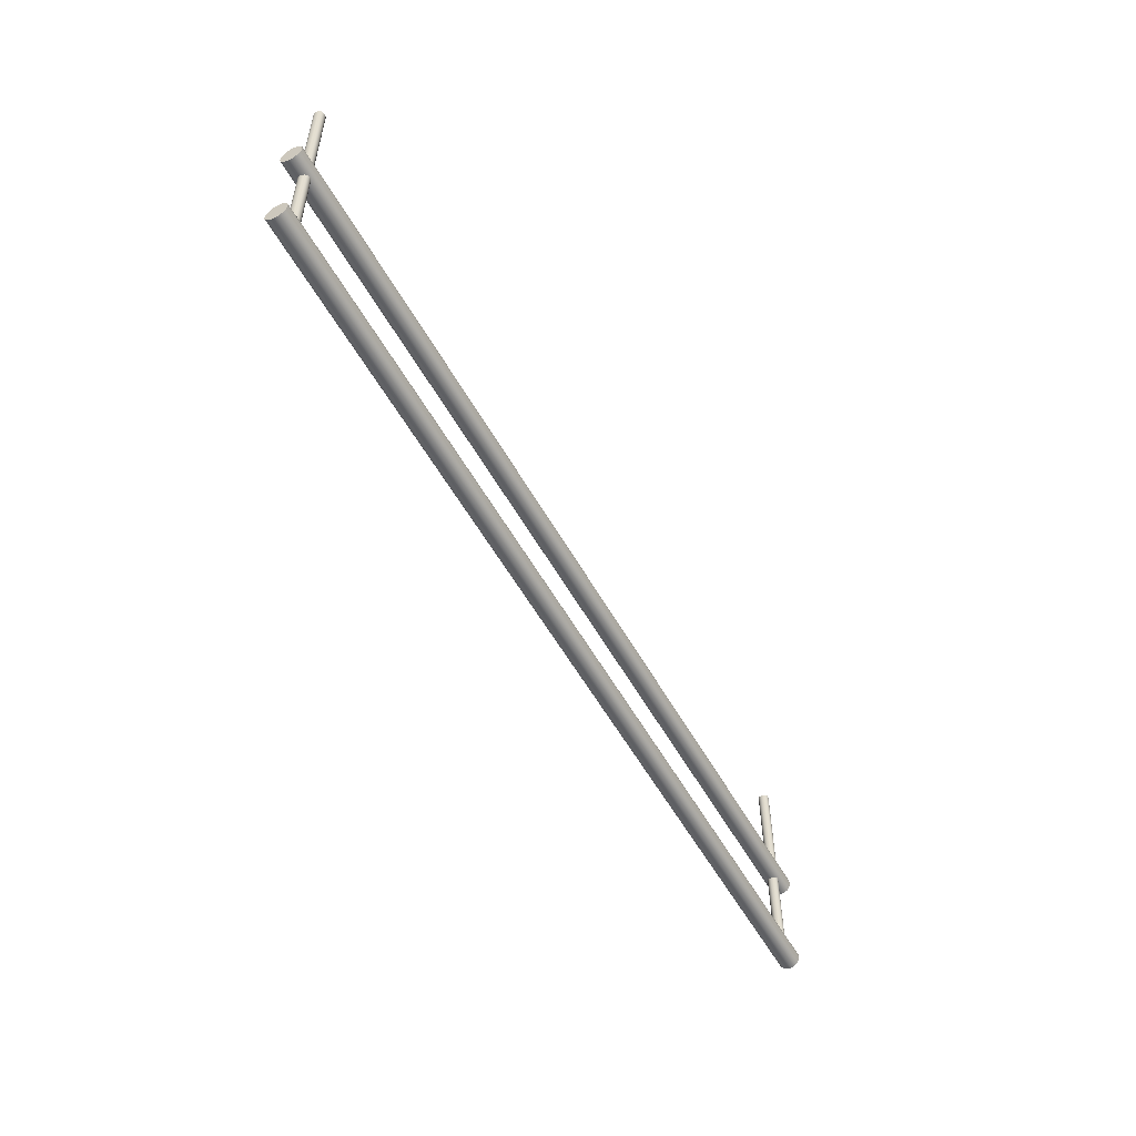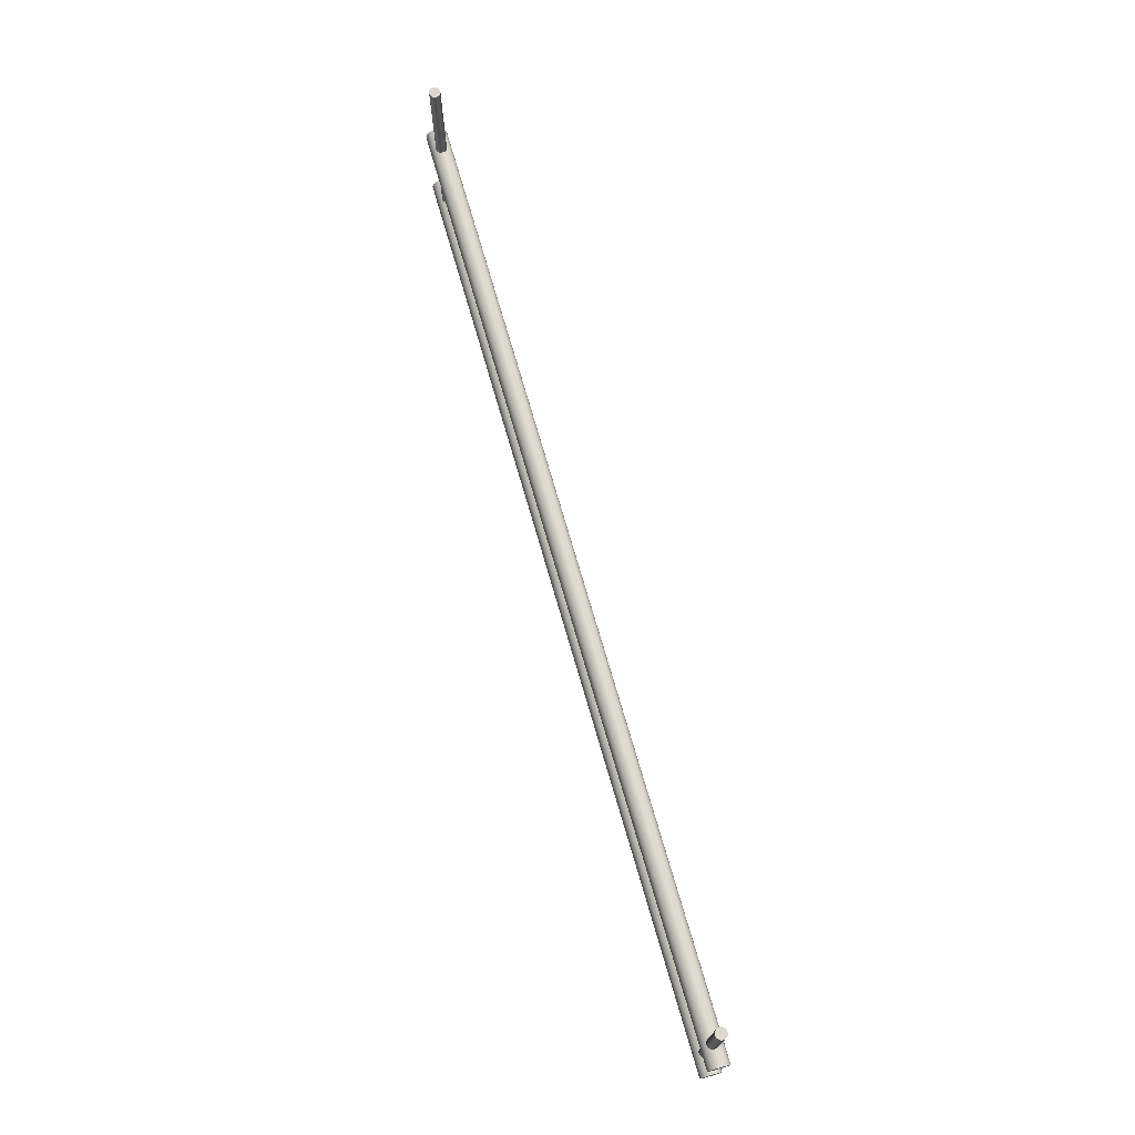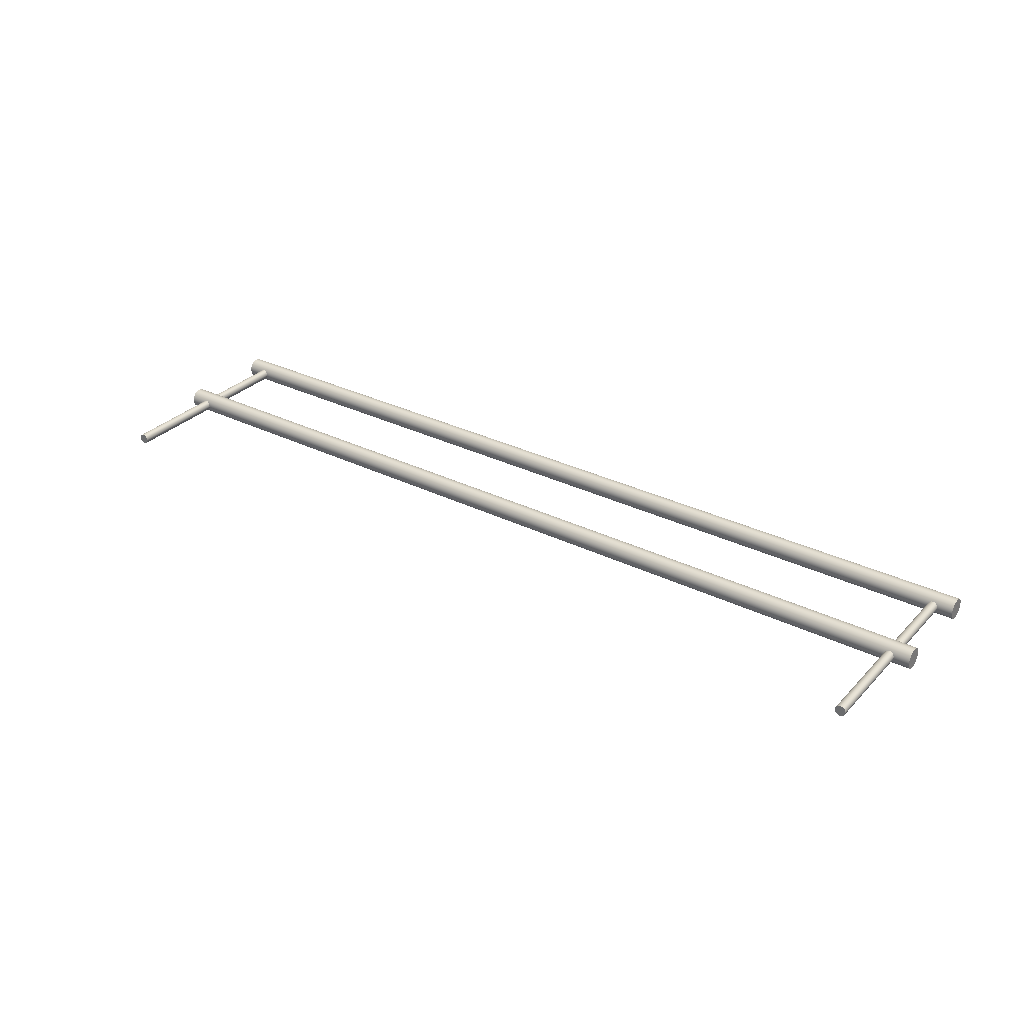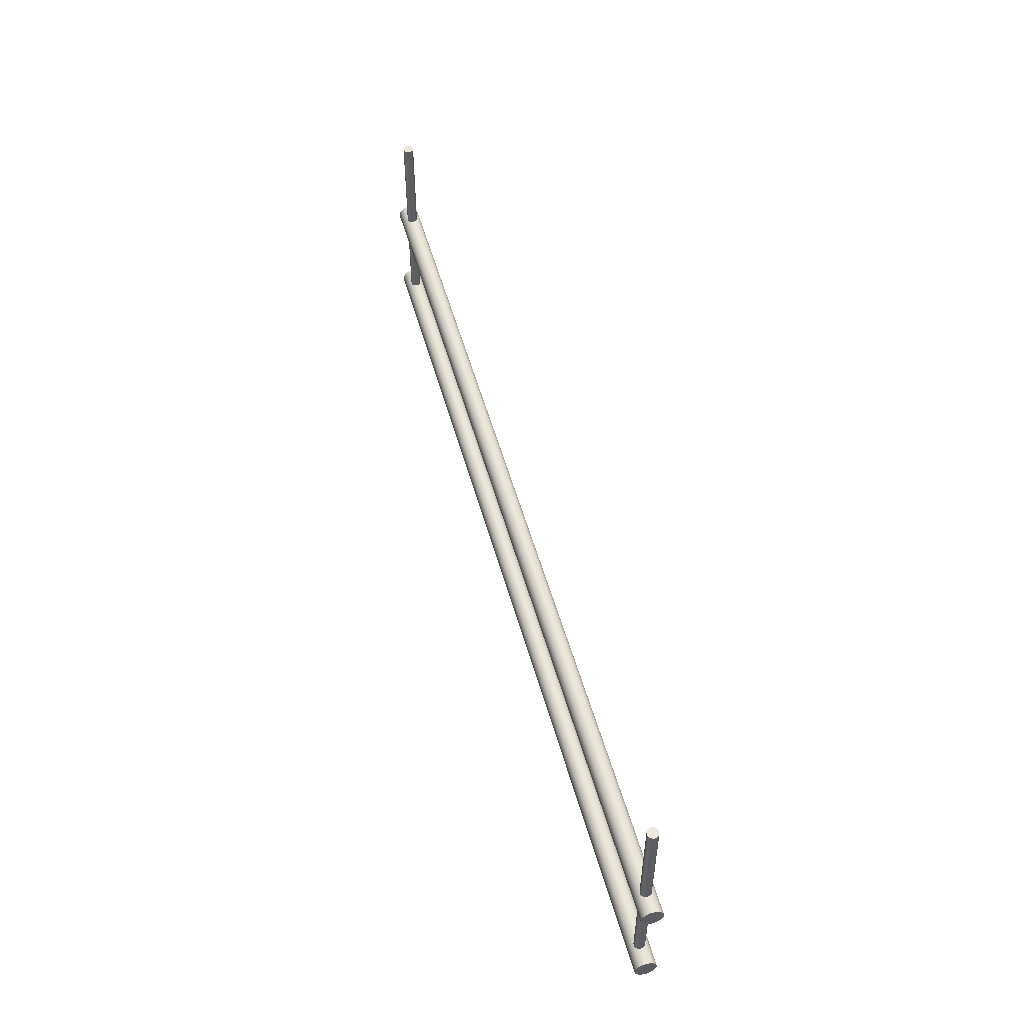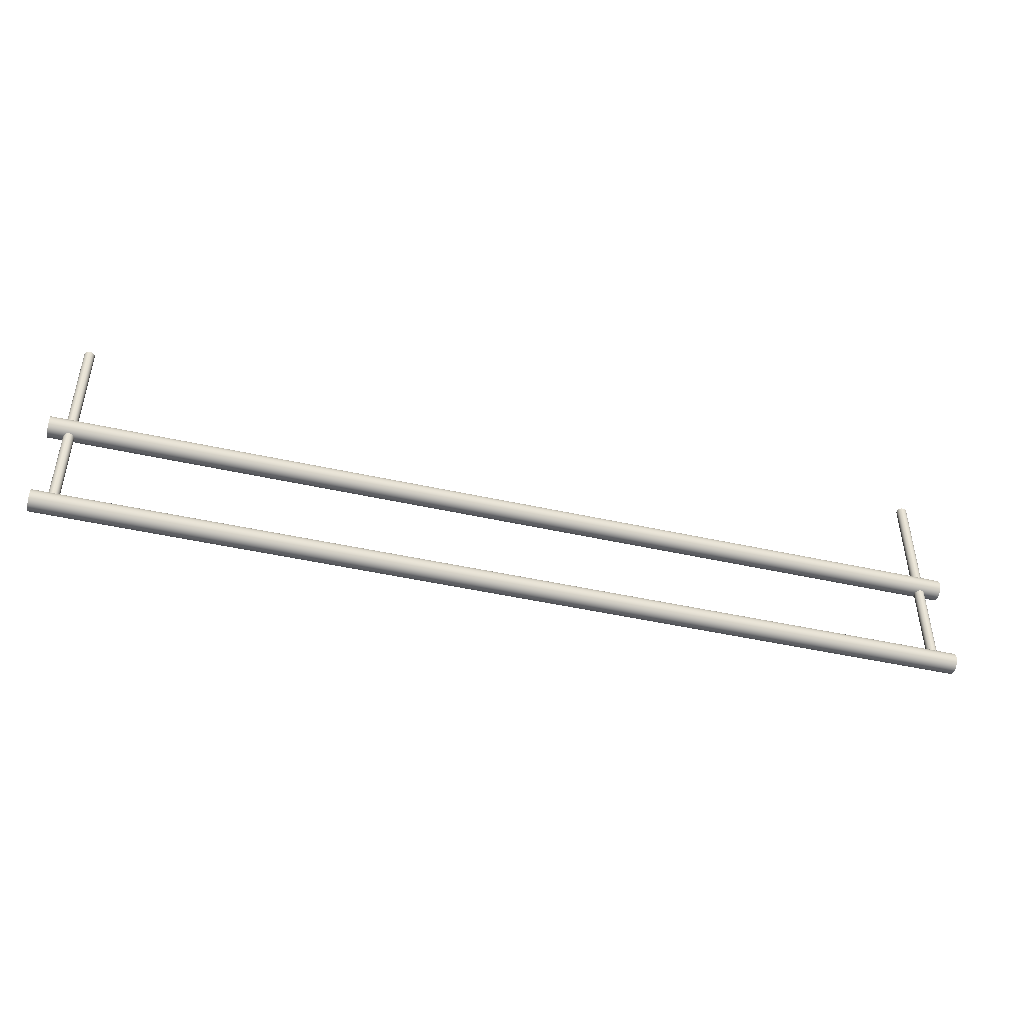
<metadata>
{"format":"obj","ext":"obj","renderer":"f3d","projection":"perspective","resolution":1024,"background":"white","views":[{"elev":-53.7,"azim":118.3,"up":"+Y"},{"elev":72.5,"azim":73.9,"up":"+Y"},{"elev":31.1,"azim":-144.7,"up":"+Z"},{"elev":51.2,"azim":-105.1,"up":"+Y"},{"elev":-45.2,"azim":165.4,"up":"+Y"}]}
</metadata>
<code>
g default
v -7.962 -0.1717 -0.05578
v -7.962 -0.146 -0.1061
v -7.962 -0.1061 -0.146
v -7.962 -0.05578 -0.1717
v -7.962 0 -0.1805
v -7.962 0.05578 -0.1717
v -7.962 0.1061 -0.146
v -7.962 0.146 -0.1061
v -7.962 0.1717 -0.05578
v -7.962 0.1805 0
v -7.962 0.1717 0.05578
v -7.962 0.146 0.1061
v -7.962 0.1061 0.146
v -7.962 0.05578 0.1717
v -7.962 0 0.1805
v -7.962 -0.05578 0.1717
v -7.962 -0.1061 0.146
v -7.962 -0.146 0.1061
v -7.962 -0.1717 0.05578
v -7.962 -0.1805 0
v 7.962 -0.1717 -0.05578
v 7.962 -0.146 -0.1061
v 7.962 -0.1061 -0.146
v 7.962 -0.05578 -0.1717
v 7.962 -0 -0.1805
v 7.962 0.05578 -0.1717
v 7.962 0.1061 -0.146
v 7.962 0.146 -0.1061
v 7.962 0.1717 -0.05578
v 7.962 0.1805 0
v 7.962 0.1717 0.05578
v 7.962 0.146 0.1061
v 7.962 0.1061 0.146
v 7.962 0.05578 0.1717
v 7.962 0 0.1805
v 7.962 -0.05578 0.1717
v 7.962 -0.1061 0.146
v 7.962 -0.146 0.1061
v 7.962 -0.1717 0.05578
v 7.962 -0.1805 0
v -7.962 0 0
v 7.962 -0 0
v -7.962 1.57 -0.05578
v -7.962 1.596 -0.1061
v -7.962 1.636 -0.146
v -7.962 1.686 -0.1717
v -7.962 1.742 -0.1805
v -7.962 1.797 -0.1717
v -7.962 1.848 -0.146
v -7.962 1.888 -0.1061
v -7.962 1.913 -0.05578
v -7.962 1.922 0
v -7.962 1.913 0.05578
v -7.962 1.888 0.1061
v -7.962 1.848 0.146
v -7.962 1.797 0.1717
v -7.962 1.742 0.1805
v -7.962 1.686 0.1717
v -7.962 1.636 0.146
v -7.962 1.596 0.1061
v -7.962 1.57 0.05578
v -7.962 1.561 0
v 7.962 1.57 -0.05578
v 7.962 1.596 -0.1061
v 7.962 1.636 -0.146
v 7.962 1.686 -0.1717
v 7.962 1.742 -0.1805
v 7.962 1.797 -0.1717
v 7.962 1.848 -0.146
v 7.962 1.888 -0.1061
v 7.962 1.913 -0.05578
v 7.962 1.922 0
v 7.962 1.913 0.05578
v 7.962 1.888 0.1061
v 7.962 1.848 0.146
v 7.962 1.797 0.1717
v 7.962 1.742 0.1805
v 7.962 1.686 0.1717
v 7.962 1.636 0.146
v 7.962 1.596 0.1061
v 7.962 1.57 0.05578
v 7.962 1.561 0
v -7.962 1.742 0
v 7.962 1.742 0
g pCylinder6
f 1 2 22 21
f 2 3 23 22
f 3 4 24 23
f 4 5 25 24
f 5 6 26 25
f 6 7 27 26
f 7 8 28 27
f 8 9 29 28
f 9 10 30 29
f 10 11 31 30
f 11 12 32 31
f 12 13 33 32
f 13 14 34 33
f 14 15 35 34
f 15 16 36 35
f 16 17 37 36
f 17 18 38 37
f 18 19 39 38
f 19 20 40 39
f 20 1 21 40
f 2 1 41
f 3 2 41
f 4 3 41
f 5 4 41
f 6 5 41
f 7 6 41
f 8 7 41
f 9 8 41
f 10 9 41
f 11 10 41
f 12 11 41
f 13 12 41
f 14 13 41
f 15 14 41
f 16 15 41
f 17 16 41
f 18 17 41
f 19 18 41
f 20 19 41
f 1 20 41
f 21 22 42
f 22 23 42
f 23 24 42
f 24 25 42
f 25 26 42
f 26 27 42
f 27 28 42
f 28 29 42
f 29 30 42
f 30 31 42
f 31 32 42
f 32 33 42
f 33 34 42
f 34 35 42
f 35 36 42
f 36 37 42
f 37 38 42
f 38 39 42
f 39 40 42
f 40 21 42
f 43 44 64 63
f 44 45 65 64
f 45 46 66 65
f 46 47 67 66
f 47 48 68 67
f 48 49 69 68
f 49 50 70 69
f 50 51 71 70
f 51 52 72 71
f 52 53 73 72
f 53 54 74 73
f 54 55 75 74
f 55 56 76 75
f 56 57 77 76
f 57 58 78 77
f 58 59 79 78
f 59 60 80 79
f 60 61 81 80
f 61 62 82 81
f 62 43 63 82
f 44 43 83
f 45 44 83
f 46 45 83
f 47 46 83
f 48 47 83
f 49 48 83
f 50 49 83
f 51 50 83
f 52 51 83
f 53 52 83
f 54 53 83
f 55 54 83
f 56 55 83
f 57 56 83
f 58 57 83
f 59 58 83
f 60 59 83
f 61 60 83
f 62 61 83
f 43 62 83
f 63 64 84
f 64 65 84
f 65 66 84
f 66 67 84
f 67 68 84
f 68 69 84
f 69 70 84
f 70 71 84
f 71 72 84
f 72 73 84
f 73 74 84
f 74 75 84
f 75 76 84
f 76 77 84
f 77 78 84
f 78 79 84
f 79 80 84
f 80 81 84
f 81 82 84
f 82 63 84
g default
v 7.691 -0.1096 -0.02822
v 7.678 -0.1096 -0.05368
v 7.658 -0.1096 -0.07389
v 7.632 -0.1096 -0.08686
v 7.604 -0.1096 -0.09133
v 7.576 -0.1096 -0.08686
v 7.55 -0.1096 -0.07389
v 7.53 -0.1096 -0.05368
v 7.517 -0.1096 -0.02822
v 7.513 -0.1096 0
v 7.517 -0.1096 0.02822
v 7.53 -0.1096 0.05368
v 7.55 -0.1096 0.07389
v 7.576 -0.1096 0.08686
v 7.604 -0.1096 0.09133
v 7.632 -0.1096 0.08686
v 7.658 -0.1096 0.07389
v 7.678 -0.1096 0.05368
v 7.691 -0.1096 0.02822
v 7.695 -0.1096 0
v 7.691 1.825 -0.02822
v 7.678 1.825 -0.05368
v 7.658 1.825 -0.07389
v 7.632 1.825 -0.08686
v 7.604 1.825 -0.09133
v 7.576 1.825 -0.08686
v 7.55 1.825 -0.07389
v 7.53 1.825 -0.05368
v 7.517 1.825 -0.02822
v 7.513 1.825 0
v 7.517 1.825 0.02822
v 7.53 1.825 0.05368
v 7.55 1.825 0.07389
v 7.576 1.825 0.08686
v 7.604 1.825 0.09133
v 7.632 1.825 0.08686
v 7.658 1.825 0.07389
v 7.678 1.825 0.05368
v 7.691 1.825 0.02822
v 7.695 1.825 0
v 7.604 -0.1096 0
v 7.604 1.825 0
v 7.691 1.751 -0.02822
v 7.678 1.751 -0.05368
v 7.658 1.751 -0.07389
v 7.632 1.751 -0.08686
v 7.604 1.751 -0.09133
v 7.576 1.751 -0.08686
v 7.55 1.751 -0.07389
v 7.53 1.751 -0.05368
v 7.517 1.751 -0.02822
v 7.513 1.751 0
v 7.517 1.751 0.02822
v 7.53 1.751 0.05368
v 7.55 1.751 0.07389
v 7.576 1.751 0.08686
v 7.604 1.751 0.09133
v 7.632 1.751 0.08686
v 7.658 1.751 0.07389
v 7.678 1.751 0.05368
v 7.691 1.751 0.02822
v 7.695 1.751 0
v 7.691 3.686 -0.02822
v 7.678 3.686 -0.05368
v 7.658 3.686 -0.07389
v 7.632 3.686 -0.08686
v 7.604 3.686 -0.09133
v 7.576 3.686 -0.08686
v 7.55 3.686 -0.07389
v 7.53 3.686 -0.05368
v 7.517 3.686 -0.02822
v 7.513 3.686 0
v 7.517 3.686 0.02822
v 7.53 3.686 0.05368
v 7.55 3.686 0.07389
v 7.576 3.686 0.08686
v 7.604 3.686 0.09133
v 7.632 3.686 0.08686
v 7.658 3.686 0.07389
v 7.678 3.686 0.05368
v 7.691 3.686 0.02822
v 7.695 3.686 0
v 7.604 1.751 0
v 7.604 3.686 0
v -7.691 -0.1096 -0.02822
v -7.678 -0.1096 -0.05368
v -7.658 -0.1096 -0.07389
v -7.632 -0.1096 -0.08686
v -7.604 -0.1096 -0.09133
v -7.576 -0.1096 -0.08686
v -7.55 -0.1096 -0.07389
v -7.53 -0.1096 -0.05368
v -7.517 -0.1096 -0.02822
v -7.513 -0.1096 0
v -7.517 -0.1096 0.02822
v -7.53 -0.1096 0.05368
v -7.55 -0.1096 0.07389
v -7.576 -0.1096 0.08686
v -7.604 -0.1096 0.09133
v -7.632 -0.1096 0.08686
v -7.658 -0.1096 0.07389
v -7.678 -0.1096 0.05368
v -7.691 -0.1096 0.02822
v -7.695 -0.1096 -0
v -7.691 1.825 -0.02822
v -7.678 1.825 -0.05368
v -7.658 1.825 -0.07389
v -7.632 1.825 -0.08686
v -7.604 1.825 -0.09133
v -7.576 1.825 -0.08686
v -7.55 1.825 -0.07389
v -7.53 1.825 -0.05368
v -7.517 1.825 -0.02822
v -7.513 1.825 0
v -7.517 1.825 0.02822
v -7.53 1.825 0.05368
v -7.55 1.825 0.07389
v -7.576 1.825 0.08686
v -7.604 1.825 0.09133
v -7.632 1.825 0.08686
v -7.658 1.825 0.07389
v -7.678 1.825 0.05368
v -7.691 1.825 0.02822
v -7.695 1.825 -0
v -7.604 -0.1096 -0
v -7.604 1.825 -0
v -7.691 1.751 -0.02822
v -7.678 1.751 -0.05368
v -7.658 1.751 -0.07389
v -7.632 1.751 -0.08686
v -7.604 1.751 -0.09133
v -7.576 1.751 -0.08686
v -7.55 1.751 -0.07389
v -7.53 1.751 -0.05368
v -7.517 1.751 -0.02822
v -7.513 1.751 0
v -7.517 1.751 0.02822
v -7.53 1.751 0.05368
v -7.55 1.751 0.07389
v -7.576 1.751 0.08686
v -7.604 1.751 0.09133
v -7.632 1.751 0.08686
v -7.658 1.751 0.07389
v -7.678 1.751 0.05368
v -7.691 1.751 0.02822
v -7.695 1.751 0
v -7.691 3.686 -0.02822
v -7.678 3.686 -0.05368
v -7.658 3.686 -0.07389
v -7.632 3.686 -0.08686
v -7.604 3.686 -0.09133
v -7.576 3.686 -0.08686
v -7.55 3.686 -0.07389
v -7.53 3.686 -0.05368
v -7.517 3.686 -0.02822
v -7.513 3.686 0
v -7.517 3.686 0.02822
v -7.53 3.686 0.05368
v -7.55 3.686 0.07389
v -7.576 3.686 0.08686
v -7.604 3.686 0.09133
v -7.632 3.686 0.08686
v -7.658 3.686 0.07389
v -7.678 3.686 0.05368
v -7.691 3.686 0.02822
v -7.695 3.686 0
v -7.604 1.751 -0
v -7.604 3.686 -0
g pCylinder5
f 85 86 106 105
f 86 87 107 106
f 87 88 108 107
f 88 89 109 108
f 89 90 110 109
f 90 91 111 110
f 91 92 112 111
f 92 93 113 112
f 93 94 114 113
f 94 95 115 114
f 95 96 116 115
f 96 97 117 116
f 97 98 118 117
f 98 99 119 118
f 99 100 120 119
f 100 101 121 120
f 101 102 122 121
f 102 103 123 122
f 103 104 124 123
f 104 85 105 124
f 86 85 125
f 87 86 125
f 88 87 125
f 89 88 125
f 90 89 125
f 91 90 125
f 92 91 125
f 93 92 125
f 94 93 125
f 95 94 125
f 96 95 125
f 97 96 125
f 98 97 125
f 99 98 125
f 100 99 125
f 101 100 125
f 102 101 125
f 103 102 125
f 104 103 125
f 85 104 125
f 105 106 126
f 106 107 126
f 107 108 126
f 108 109 126
f 109 110 126
f 110 111 126
f 111 112 126
f 112 113 126
f 113 114 126
f 114 115 126
f 115 116 126
f 116 117 126
f 117 118 126
f 118 119 126
f 119 120 126
f 120 121 126
f 121 122 126
f 122 123 126
f 123 124 126
f 124 105 126
f 127 128 148 147
f 128 129 149 148
f 129 130 150 149
f 130 131 151 150
f 131 132 152 151
f 132 133 153 152
f 133 134 154 153
f 134 135 155 154
f 135 136 156 155
f 136 137 157 156
f 137 138 158 157
f 138 139 159 158
f 139 140 160 159
f 140 141 161 160
f 141 142 162 161
f 142 143 163 162
f 143 144 164 163
f 144 145 165 164
f 145 146 166 165
f 146 127 147 166
f 128 127 167
f 129 128 167
f 130 129 167
f 131 130 167
f 132 131 167
f 133 132 167
f 134 133 167
f 135 134 167
f 136 135 167
f 137 136 167
f 138 137 167
f 139 138 167
f 140 139 167
f 141 140 167
f 142 141 167
f 143 142 167
f 144 143 167
f 145 144 167
f 146 145 167
f 127 146 167
f 147 148 168
f 148 149 168
f 149 150 168
f 150 151 168
f 151 152 168
f 152 153 168
f 153 154 168
f 154 155 168
f 155 156 168
f 156 157 168
f 157 158 168
f 158 159 168
f 159 160 168
f 160 161 168
f 161 162 168
f 162 163 168
f 163 164 168
f 164 165 168
f 165 166 168
f 166 147 168
f 169 189 190 170
f 170 190 191 171
f 171 191 192 172
f 172 192 193 173
f 173 193 194 174
f 174 194 195 175
f 175 195 196 176
f 176 196 197 177
f 177 197 198 178
f 178 198 199 179
f 179 199 200 180
f 180 200 201 181
f 181 201 202 182
f 182 202 203 183
f 183 203 204 184
f 184 204 205 185
f 185 205 206 186
f 186 206 207 187
f 187 207 208 188
f 188 208 189 169
f 170 209 169
f 171 209 170
f 172 209 171
f 173 209 172
f 174 209 173
f 175 209 174
f 176 209 175
f 177 209 176
f 178 209 177
f 179 209 178
f 180 209 179
f 181 209 180
f 182 209 181
f 183 209 182
f 184 209 183
f 185 209 184
f 186 209 185
f 187 209 186
f 188 209 187
f 169 209 188
f 189 210 190
f 190 210 191
f 191 210 192
f 192 210 193
f 193 210 194
f 194 210 195
f 195 210 196
f 196 210 197
f 197 210 198
f 198 210 199
f 199 210 200
f 200 210 201
f 201 210 202
f 202 210 203
f 203 210 204
f 204 210 205
f 205 210 206
f 206 210 207
f 207 210 208
f 208 210 189
f 211 231 232 212
f 212 232 233 213
f 213 233 234 214
f 214 234 235 215
f 215 235 236 216
f 216 236 237 217
f 217 237 238 218
f 218 238 239 219
f 219 239 240 220
f 220 240 241 221
f 221 241 242 222
f 222 242 243 223
f 223 243 244 224
f 224 244 245 225
f 225 245 246 226
f 226 246 247 227
f 227 247 248 228
f 228 248 249 229
f 229 249 250 230
f 230 250 231 211
f 212 251 211
f 213 251 212
f 214 251 213
f 215 251 214
f 216 251 215
f 217 251 216
f 218 251 217
f 219 251 218
f 220 251 219
f 221 251 220
f 222 251 221
f 223 251 222
f 224 251 223
f 225 251 224
f 226 251 225
f 227 251 226
f 228 251 227
f 229 251 228
f 230 251 229
f 211 251 230
f 231 252 232
f 232 252 233
f 233 252 234
f 234 252 235
f 235 252 236
f 236 252 237
f 237 252 238
f 238 252 239
f 239 252 240
f 240 252 241
f 241 252 242
f 242 252 243
f 243 252 244
f 244 252 245
f 245 252 246
f 246 252 247
f 247 252 248
f 248 252 249
f 249 252 250
f 250 252 231

</code>
